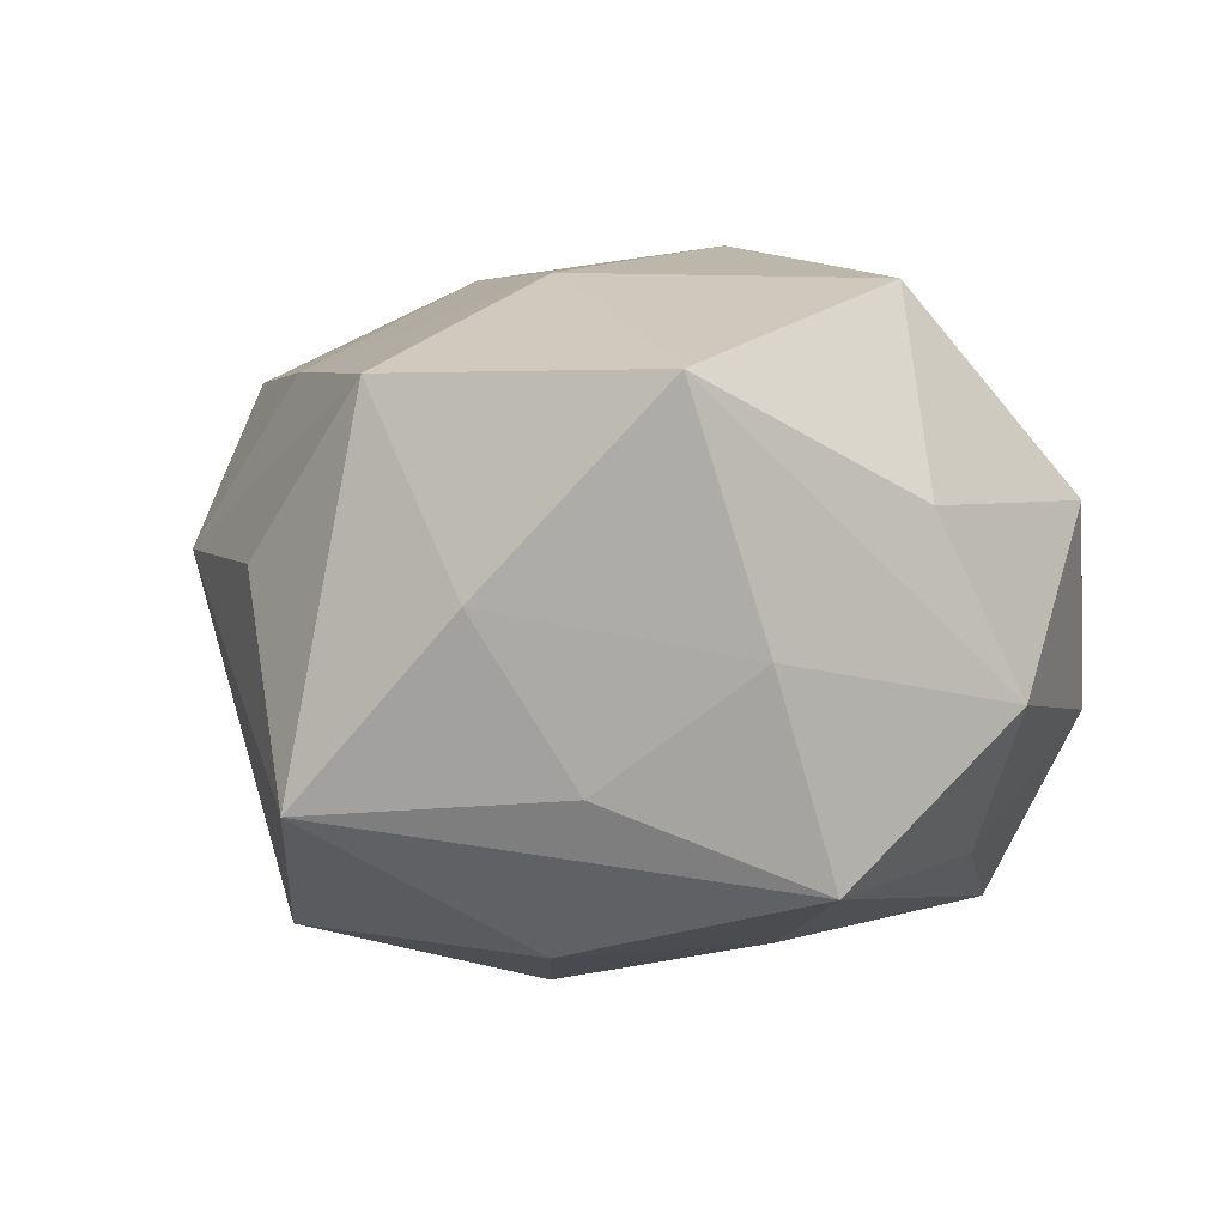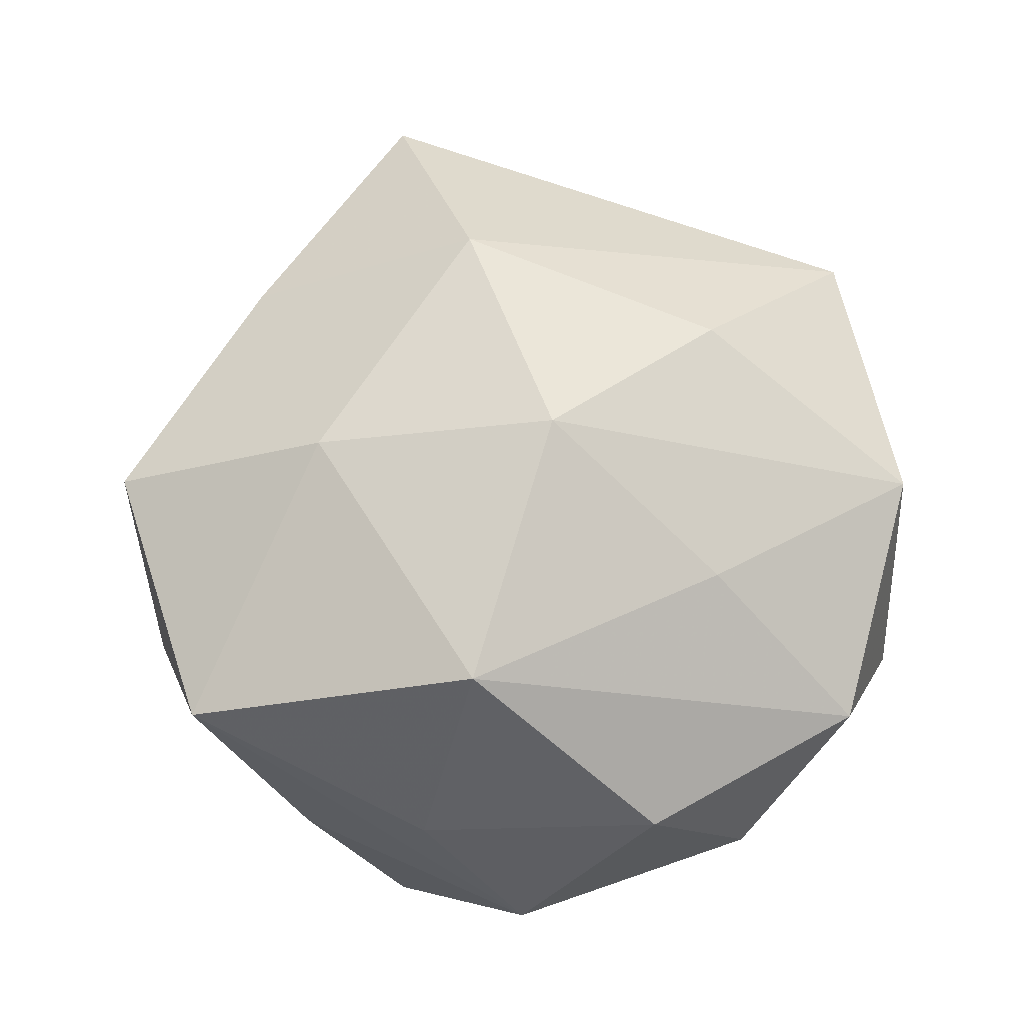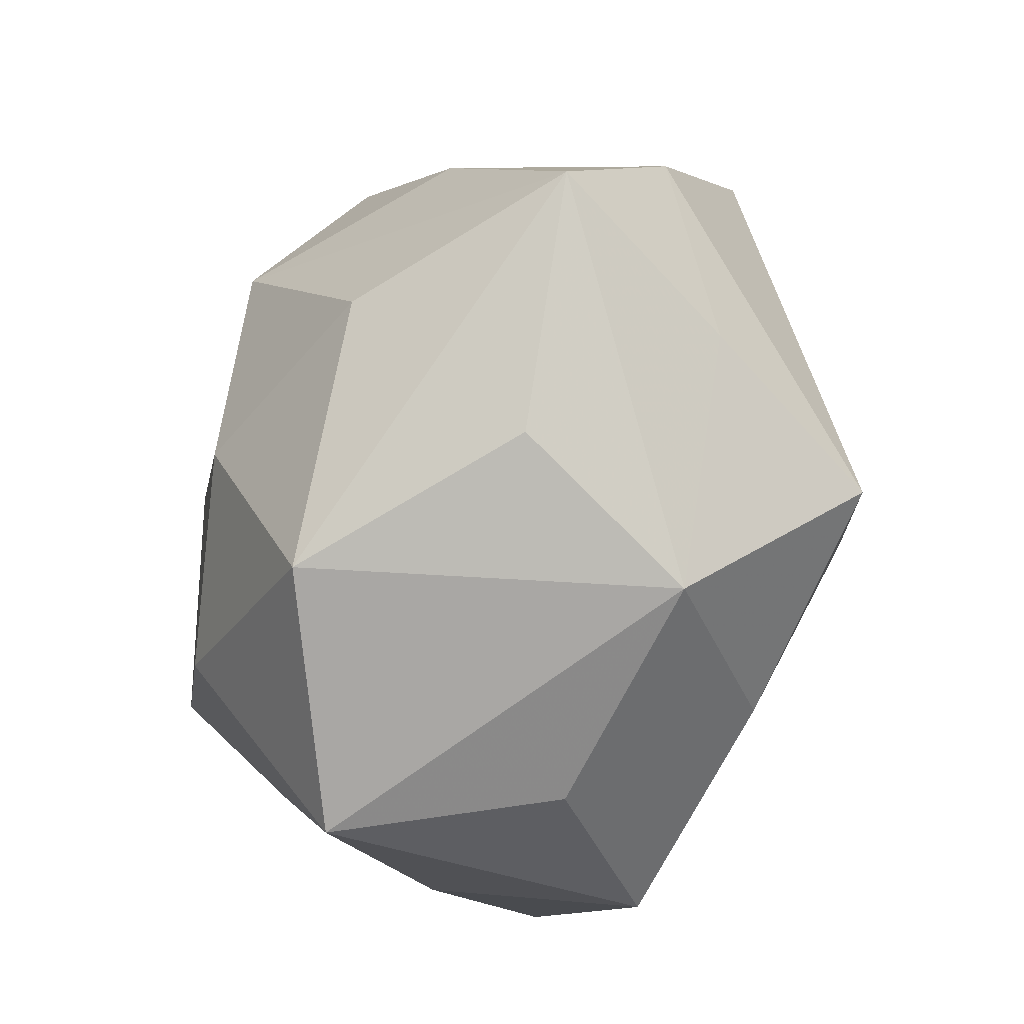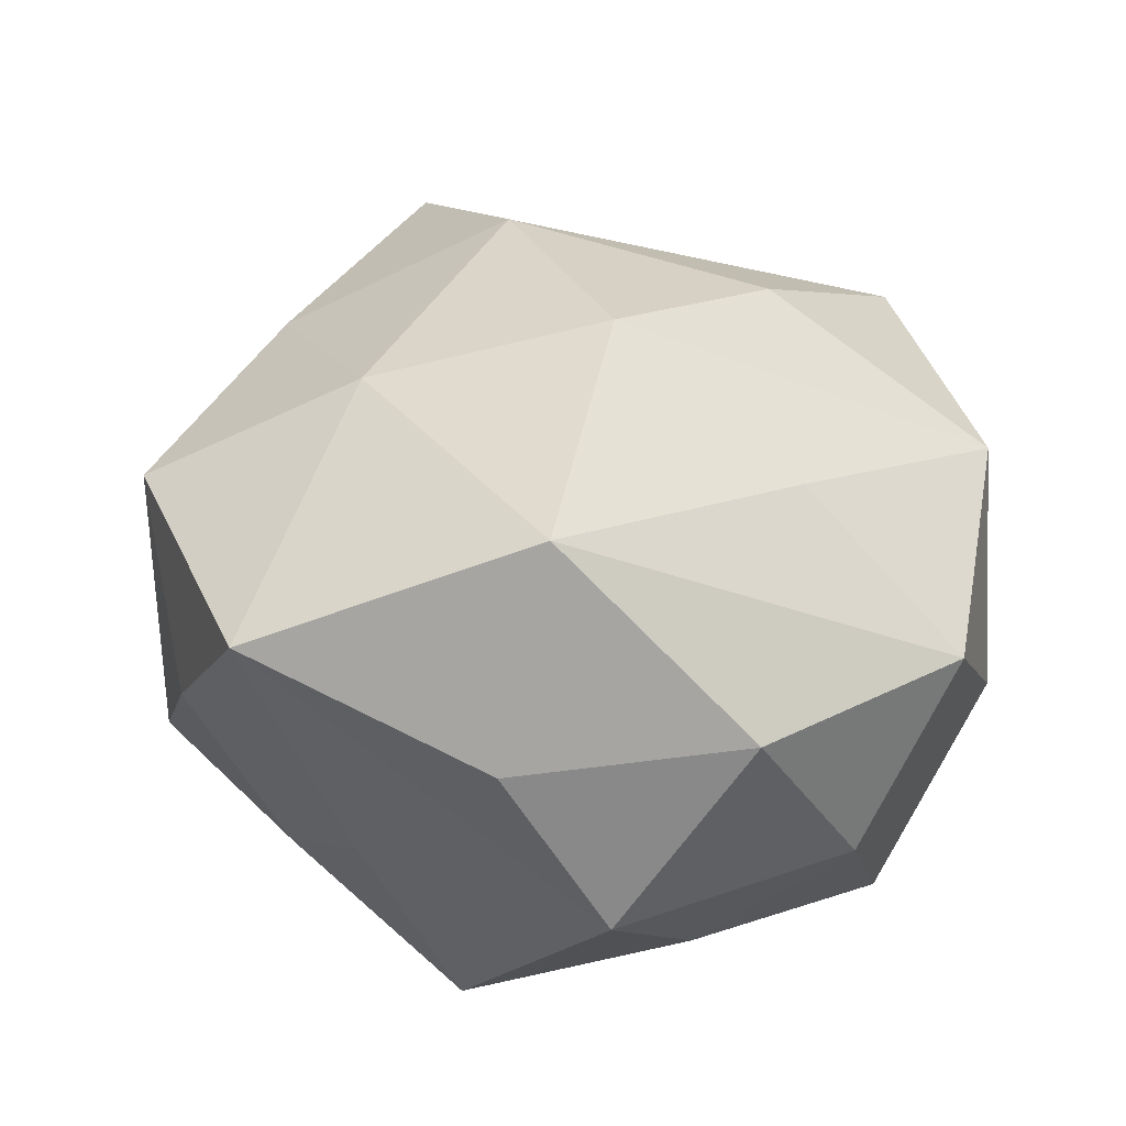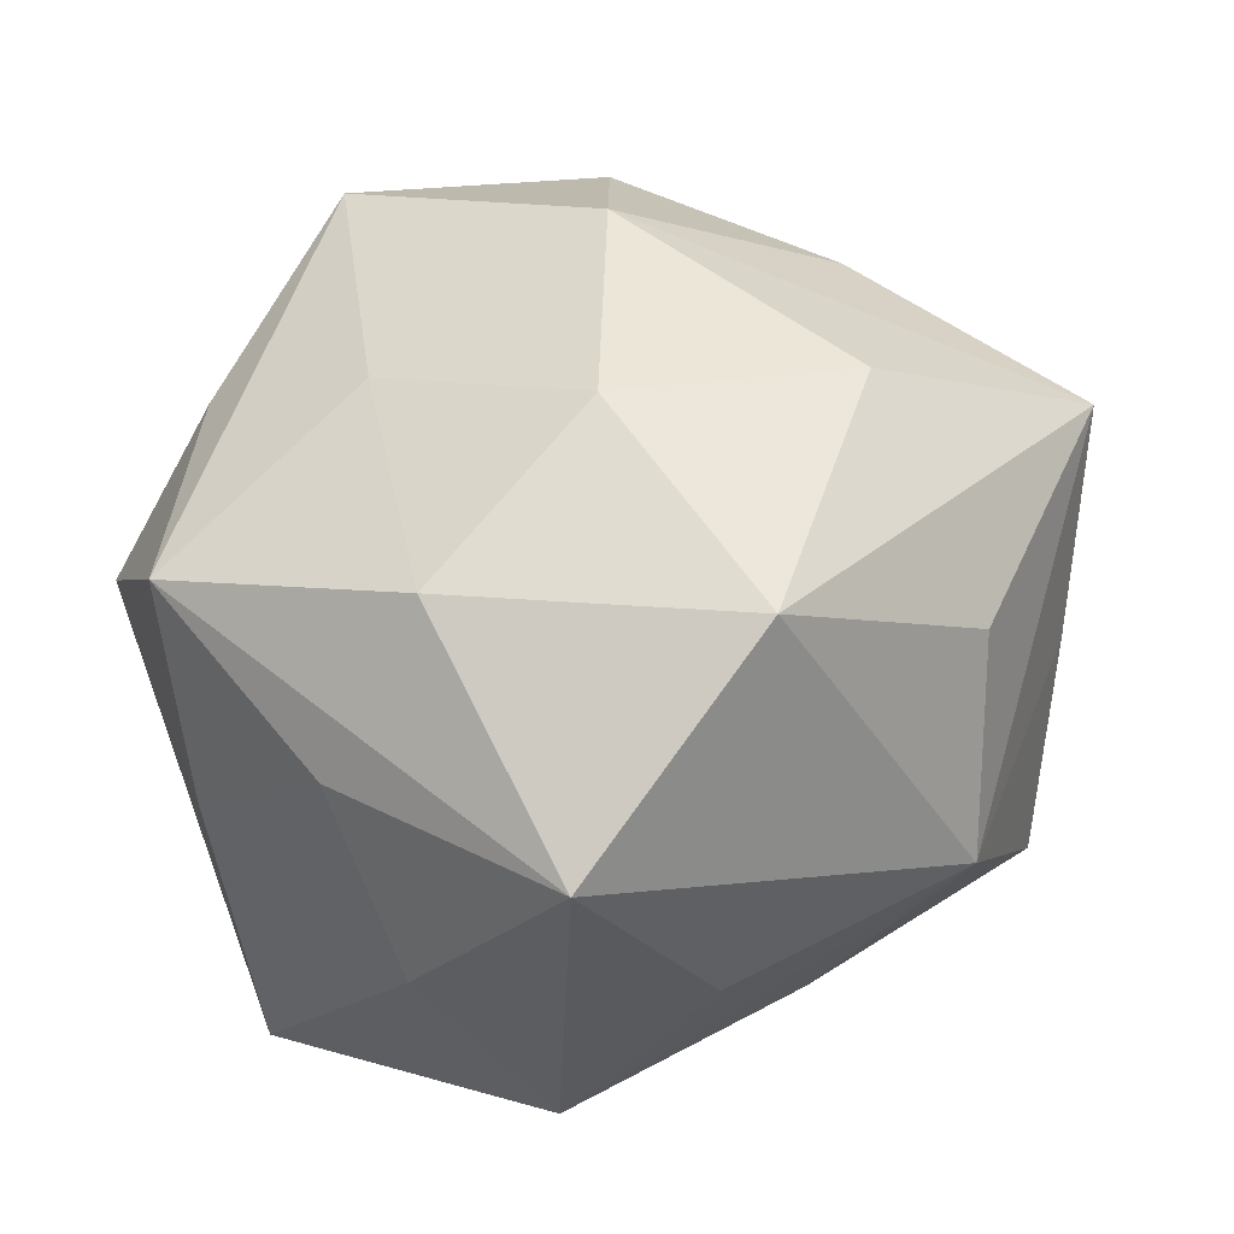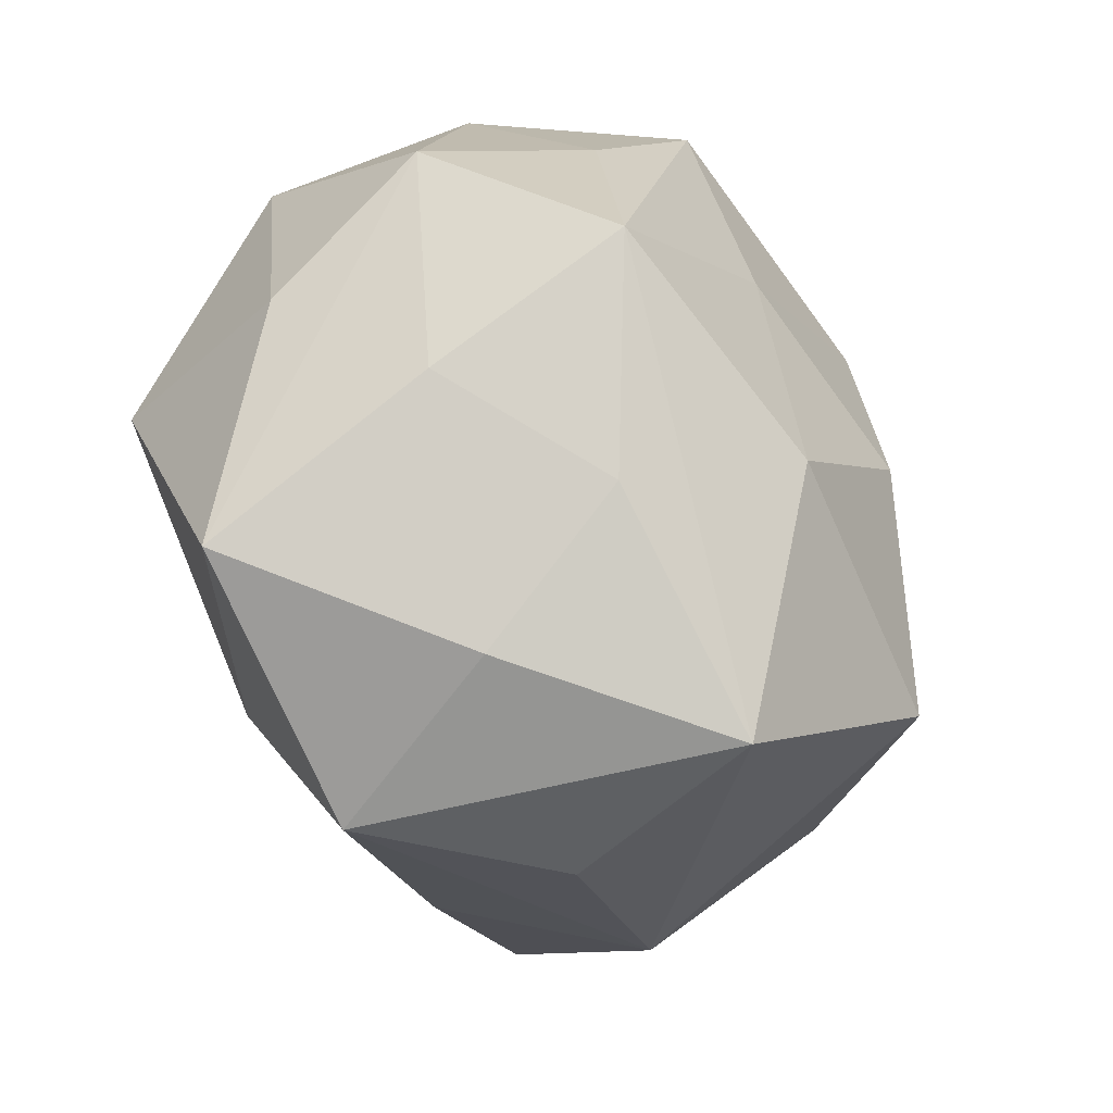
<metadata>
{"format":"obj","ext":"obj","renderer":"f3d","projection":"perspective","resolution":1024,"background":"white","views":[{"elev":-4.3,"azim":41.3,"up":"+Z"},{"elev":58.7,"azim":92.0,"up":"+Z"},{"elev":-33.5,"azim":-110.6,"up":"+Y"},{"elev":35.0,"azim":87.7,"up":"+Z"},{"elev":-37.6,"azim":-170.0,"up":"+Y"},{"elev":-55.2,"azim":119.0,"up":"+Y"}]}
</metadata>
<code>
v -0.007485 -0.004423 -0.03646
v 0.03484 -0.01251 -0.02764
v -0.008589 0.02162 0.03115
v 0.04503 0.002384 -0.01013
v 0.04218 0.01658 0.01007
v -0.03961 -0.01488 0.02613
v 0.02029 -0.03036 -0.01881
v -0.03069 0.002192 -0.02812
v 0.006042 -0.04408 0.01886
v 0.01917 0.02252 0.02462
v 0.02799 0.03828 0.009285
v 0.00829 0.004241 0.03745
v 0.01578 -0.04118 -0.002194
v -0.02173 -0.02623 -0.03059
v 0.002479 0.04434 0.01763
v -0.03504 -0.02832 0.007066
v -0.01729 -0.03014 0.0231
v -0.05032 0.00938 -0.01141
v -0.0451 -0.002975 0.007732
v 0.03524 -0.003134 0.02961
v 0.03444 -0.03356 0.01755
v 0.01438 0.004269 -0.03243
v 0.03545 -0.02269 -0.006976
v 0.04256 -0.008457 0.007396
v 0.035 0.02764 -0.009462
v 0.01258 0.04464 -0.005956
v 0.007835 -0.02105 0.03104
v 0.03249 0.01165 -0.02359
v -0.03858 -0.01575 -0.01155
v -0.01152 -0.04169 0.003159
v -0.01582 0.04088 -0.0002238
v -0.02508 0.037 0.02061
v -0.005441 0.03966 -0.01953
v -0.02792 0.02674 -0.01646
v 0.01932 0.03293 -0.02827
v -0.002435 -0.04549 -0.0203
v -0.01689 -0.005672 0.03564
v -0.007816 0.02061 -0.03369
v -0.03912 0.02448 0.005162
v 0.008581 -0.02199 -0.03326
f 29 18 14
f 18 29 16
f 16 29 14
f 23 4 21
f 2 4 23
f 14 40 36
f 36 40 2
f 36 16 14
f 28 4 2
f 2 35 28
f 28 25 4
f 35 25 28
f 2 40 22
f 22 35 2
f 10 20 11
f 12 20 10
f 21 4 24
f 24 20 21
f 27 20 12
f 12 37 27
f 27 9 21
f 21 20 27
f 6 37 32
f 17 37 6
f 6 16 17
f 17 16 9
f 9 27 17
f 17 27 37
f 21 9 13
f 9 36 13
f 13 23 21
f 9 16 30
f 30 36 9
f 16 36 30
f 38 33 35
f 35 22 38
f 5 24 4
f 20 24 5
f 11 20 5
f 5 25 11
f 4 25 5
f 19 16 6
f 18 16 19
f 15 10 11
f 12 10 15
f 32 15 31
f 2 23 7
f 23 13 7
f 7 36 2
f 7 13 36
f 14 18 8
f 18 38 8
f 1 22 40
f 1 38 22
f 1 40 14
f 14 8 1
f 1 8 38
f 26 15 11
f 35 33 26
f 33 31 26
f 26 31 15
f 11 25 26
f 26 25 35
f 12 15 3
f 3 15 32
f 3 37 12
f 3 32 37
f 34 31 33
f 34 38 18
f 33 38 34
f 32 31 39
f 18 19 39
f 39 34 18
f 31 34 39
f 6 32 39
f 39 19 6

</code>
